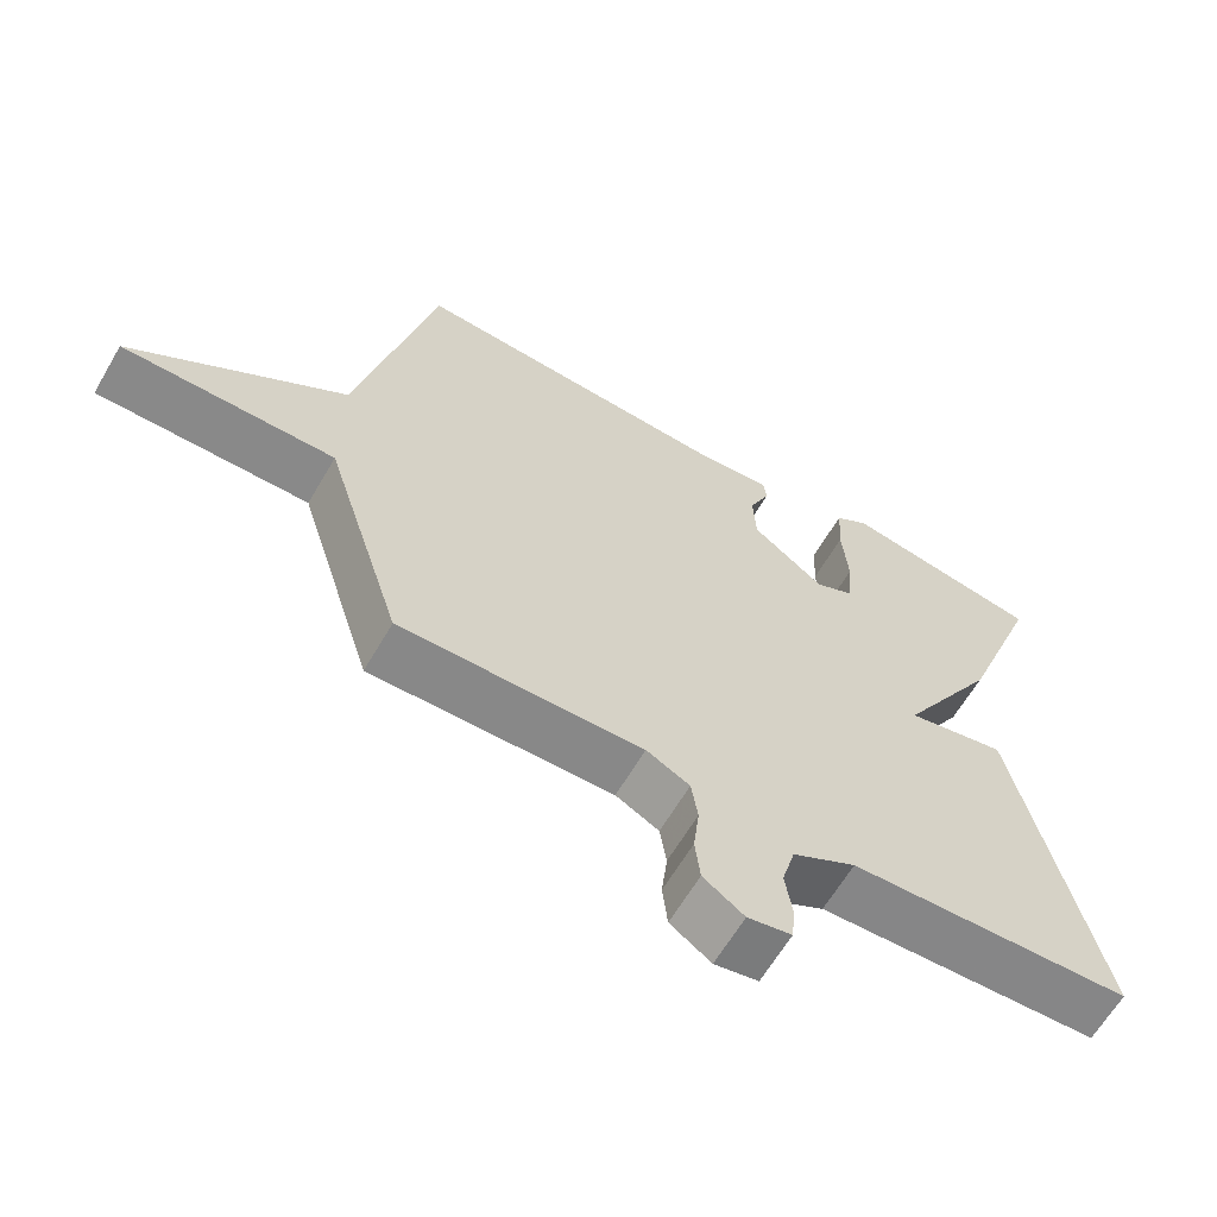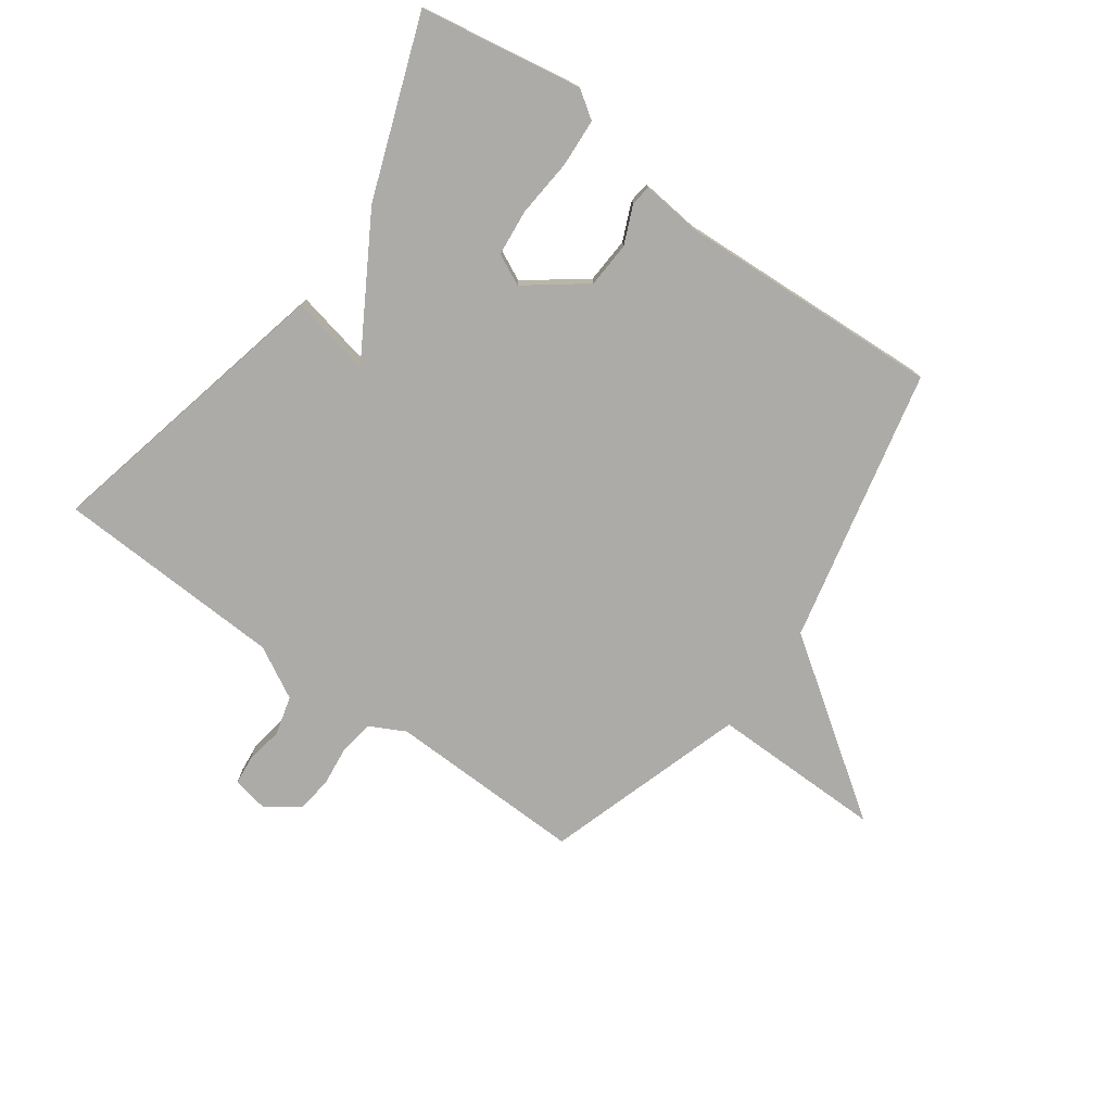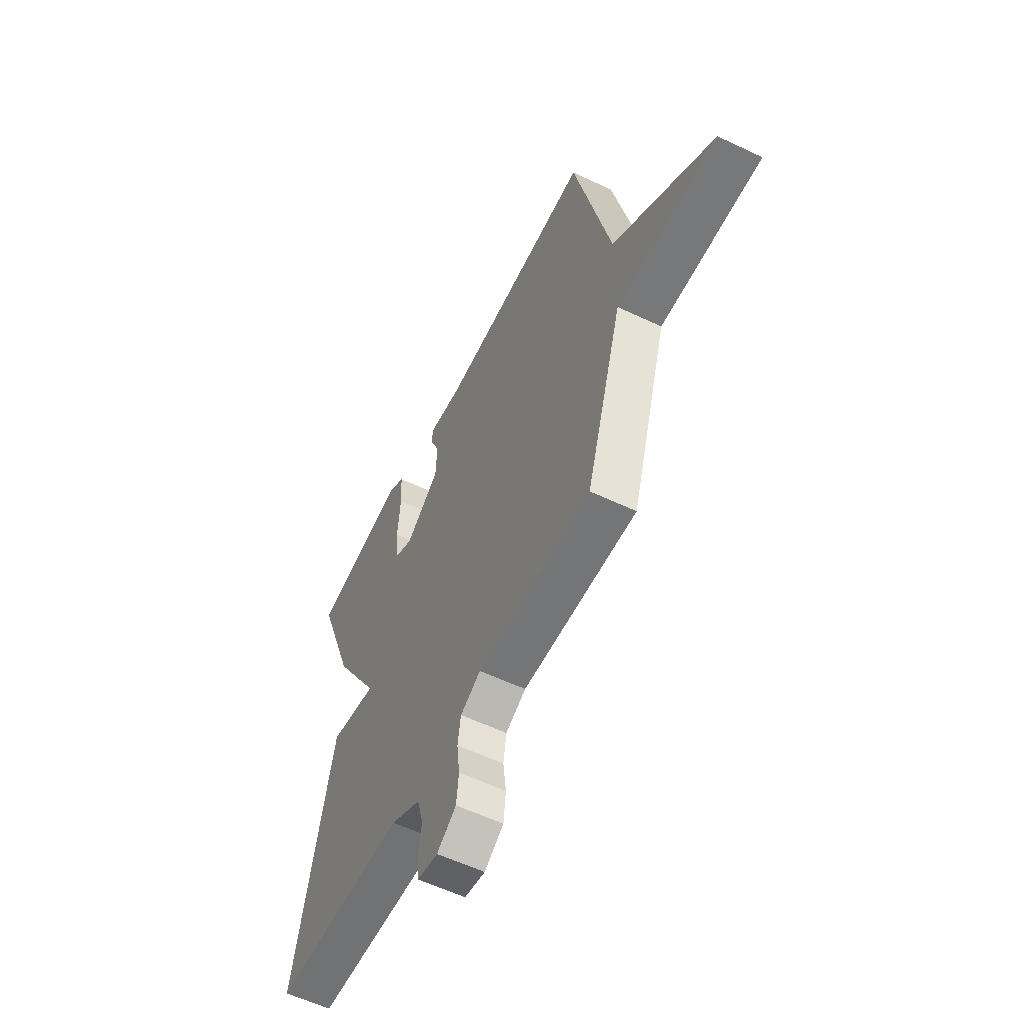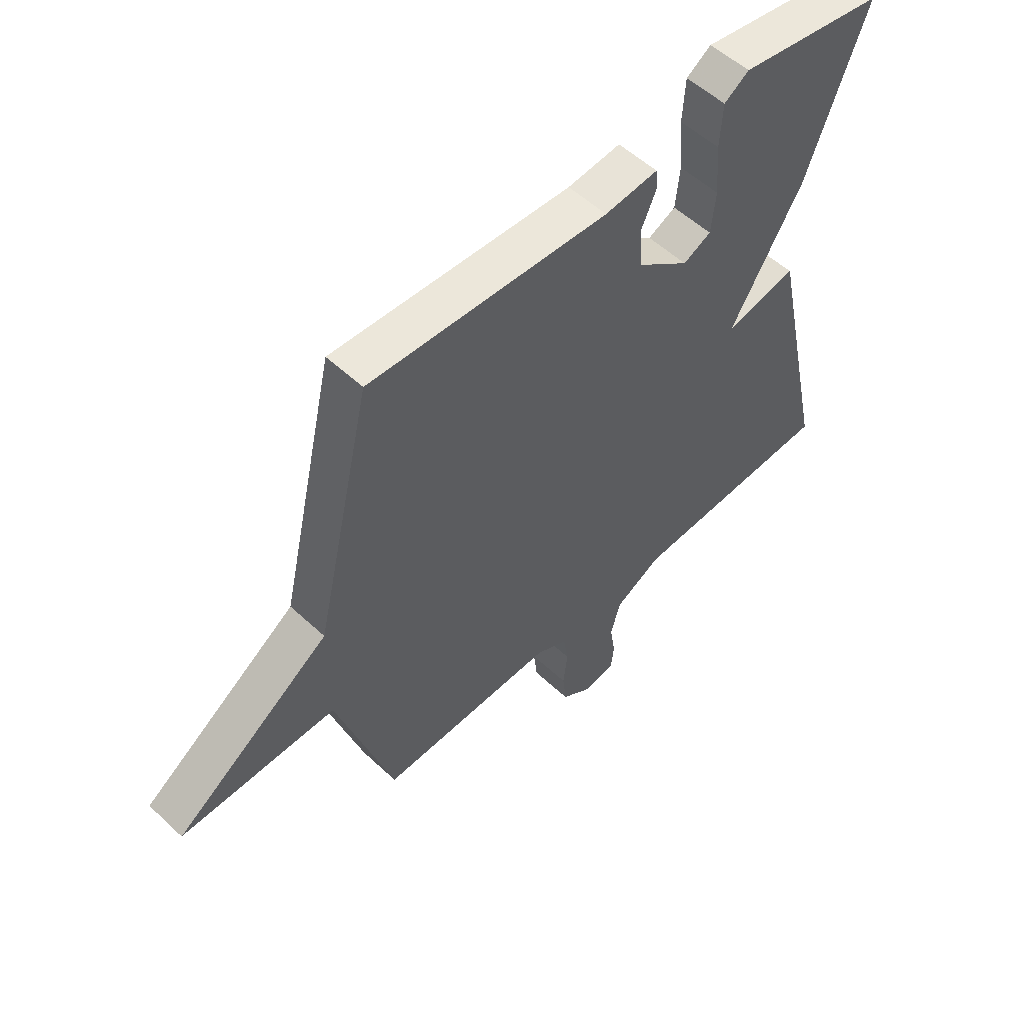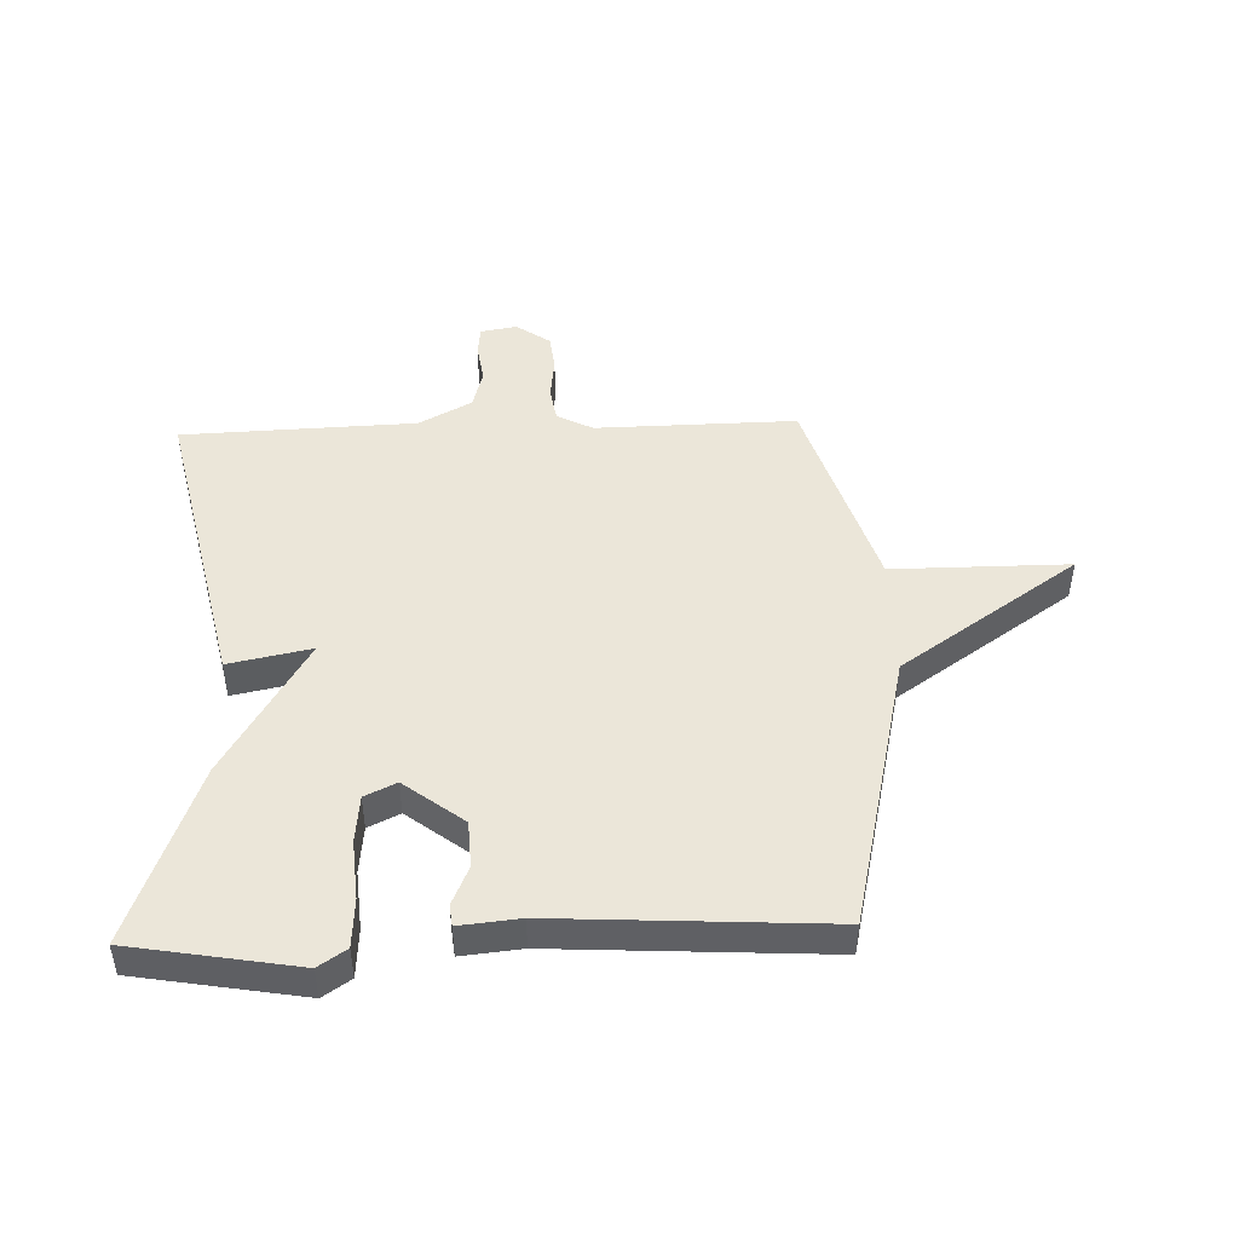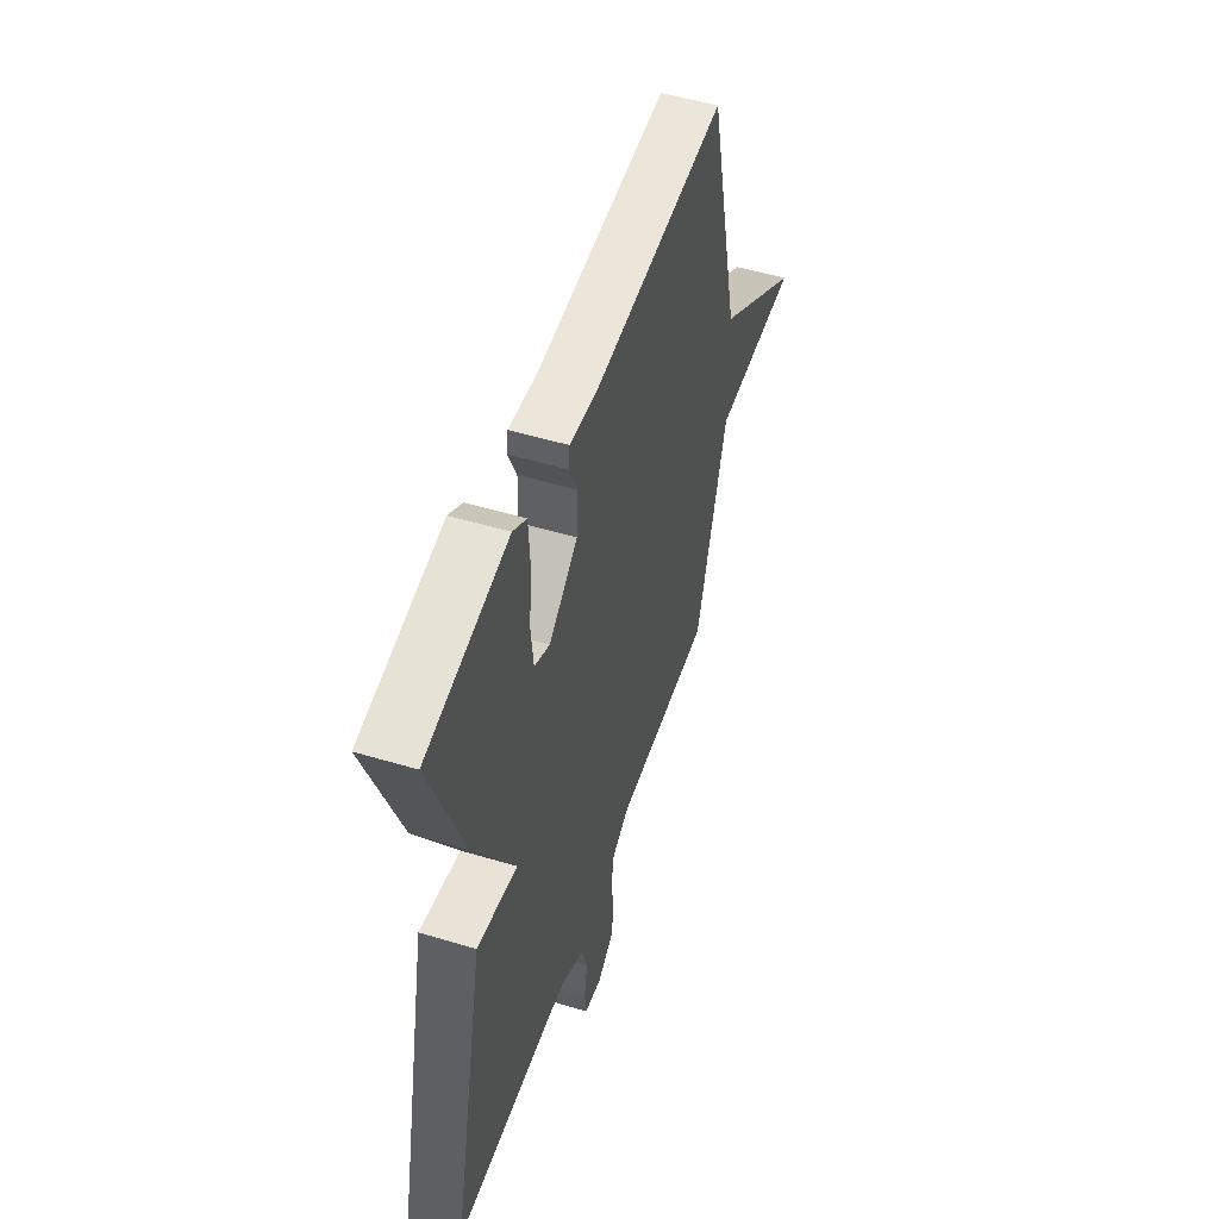
<metadata>
{"format":"obj","ext":"obj","renderer":"f3d","projection":"perspective","resolution":1024,"background":"white","views":[{"elev":-63.2,"azim":149.7,"up":"+Z"},{"elev":-76.2,"azim":-36.0,"up":"+Y"},{"elev":-57.5,"azim":63.7,"up":"+Z"},{"elev":54.3,"azim":134.7,"up":"+Z"},{"elev":46.9,"azim":-1.9,"up":"+Y"},{"elev":51.6,"azim":-71.9,"up":"+Z"}]}
</metadata>
<code>
v 0.5 0.07 0.5
v 0.606 0.07 0.039
v 0.897 0.07 -0.162
v 0.606 0.07 -0.161
v 0.5 0.07 -0.5
v 0.169 0.07 -0.494
v 0.11 0.07 -0.525
v 0.101 0.07 -0.583
v 0.109 0.07 -0.651
v 0.102 0.07 -0.712
v 0.046 0.07 -0.751
v -0.014 0.07 -0.74
v -0.019 0.07 -0.692
v -0.009 0.07 -0.627
v -0.027 0.07 -0.562
v -0.114 0.07 -0.515
v -0.5 0.07 -0.5
v -0.389 0.07 0.002
v -0.253 0.07 -0.026
v -0.389 0.07 0.202
v -0.5 0.07 0.5
v -0.226 0.07 0.547
v -0.18 0.07 0.516
v -0.175 0.07 0.435
v -0.183 0.07 0.337
v -0.175 0.07 0.259
v -0.123 0.07 0.234
v -0.025 0.07 0.309
v -0.021 0.07 0.386
v -0.049 0.07 0.45
v -0.045 0.07 0.485
v 0.054 0.07 0.475
v 0.5 0 0.5
v 0.606 0 0.039
v 0.897 0 -0.162
v 0.606 0 -0.161
v 0.5 0 -0.5
v 0.169 0 -0.494
v 0.11 0 -0.525
v 0.101 0 -0.583
v 0.109 0 -0.651
v 0.102 0 -0.712
v 0.046 0 -0.751
v -0.014 0 -0.74
v -0.019 0 -0.692
v -0.009 0 -0.627
v -0.027 0 -0.562
v -0.114 0 -0.515
v -0.5 0 -0.5
v -0.389 0 0.002
v -0.253 0 -0.026
v -0.389 0 0.202
v -0.5 0 0.5
v -0.226 0 0.547
v -0.18 0 0.516
v -0.175 0 0.435
v -0.183 0 0.337
v -0.175 0 0.259
v -0.123 0 0.234
v -0.025 0 0.309
v -0.021 0 0.386
v -0.049 0 0.45
v -0.045 0 0.485
v 0.054 0 0.475
f 29 30 31 32
f 32 1 2
f 29 32 2
f 28 29 2
f 2 3 4
f 28 2 4
f 27 28 4
f 4 5 6
f 27 4 6
f 26 27 6
f 23 24 25
f 22 23 25
f 21 22 25
f 20 21 25
f 19 20 25
f 19 25 26
f 16 17 18 19
f 26 6 7
f 19 26 7
f 16 19 7
f 15 16 7
f 12 13 14
f 11 12 14
f 10 11 14
f 9 10 14
f 8 9 14
f 7 8 14 15
f 64 63 62 61
f 34 33 64
f 34 64 61
f 34 61 60
f 36 35 34
f 36 34 60
f 36 60 59
f 38 37 36
f 38 36 59
f 38 59 58
f 57 56 55
f 57 55 54
f 57 54 53
f 57 53 52
f 57 52 51
f 58 57 51
f 51 50 49 48
f 39 38 58
f 39 58 51
f 39 51 48
f 39 48 47
f 46 45 44
f 46 44 43
f 46 43 42
f 46 42 41
f 46 41 40
f 47 46 40 39
f 1 33 34 2
f 2 34 35 3
f 3 35 36 4
f 4 36 37 5
f 5 37 38 6
f 6 38 39 7
f 7 39 40 8
f 8 40 41 9
f 9 41 42 10
f 10 42 43 11
f 11 43 44 12
f 12 44 45 13
f 13 45 46 14
f 14 46 47 15
f 15 47 48 16
f 16 48 49 17
f 17 49 50 18
f 18 50 51 19
f 19 51 52 20
f 20 52 53 21
f 21 53 54 22
f 22 54 55 23
f 23 55 56 24
f 24 56 57 25
f 25 57 58 26
f 26 58 59 27
f 27 59 60 28
f 28 60 61 29
f 29 61 62 30
f 30 62 63 31
f 31 63 64 32
f 32 64 33 1

</code>
